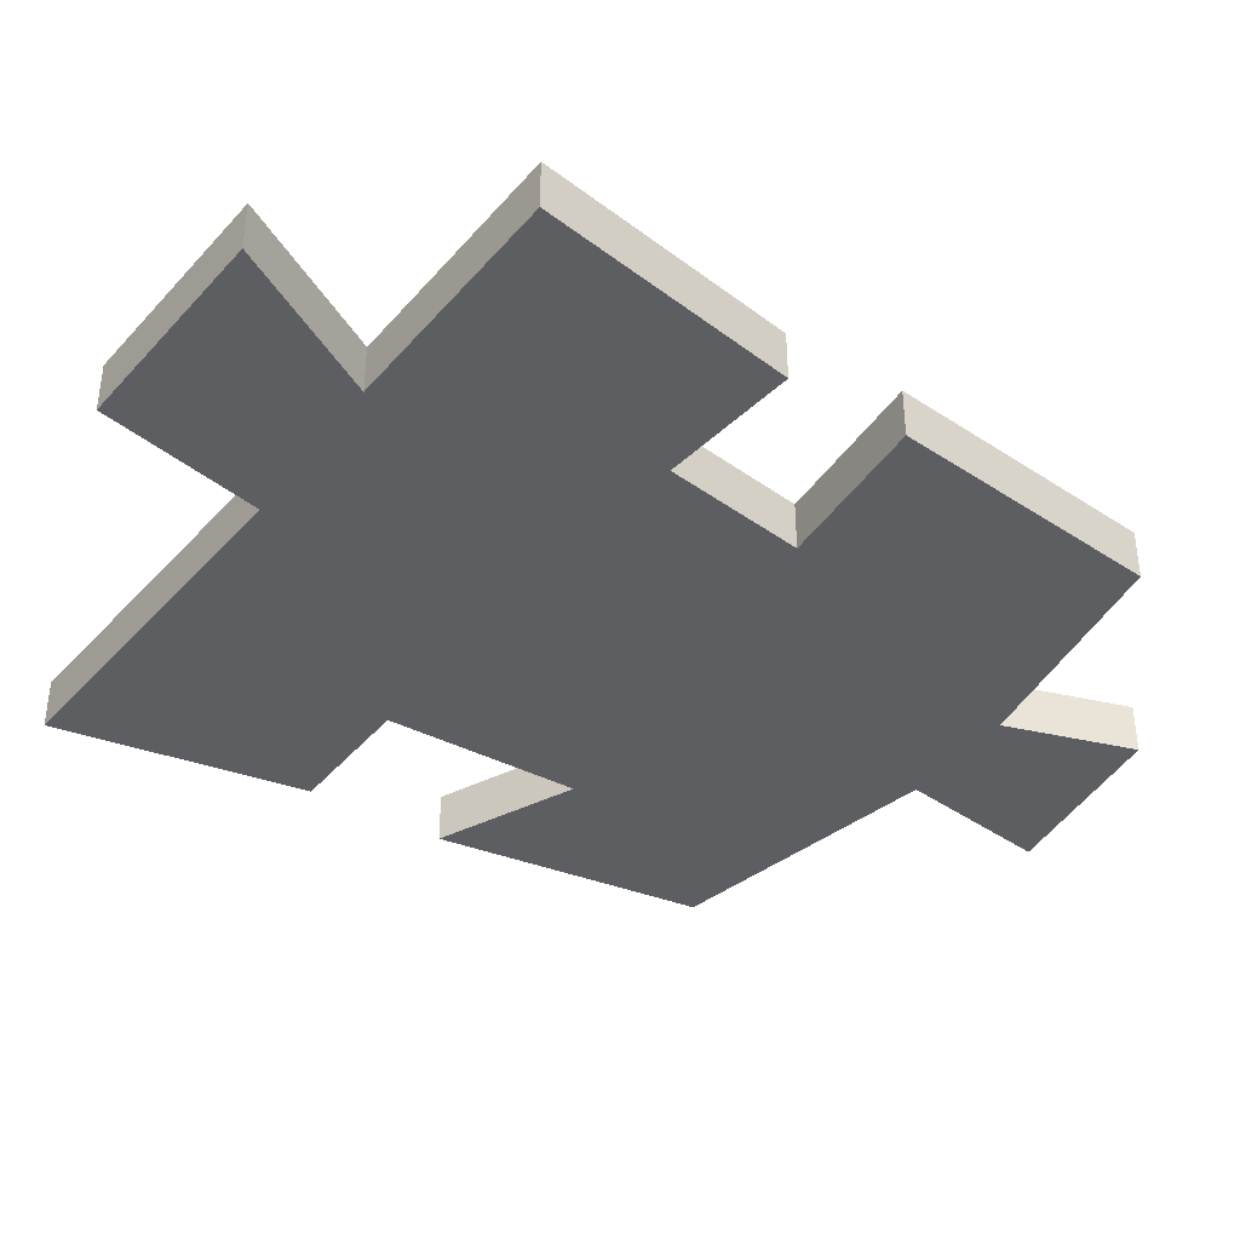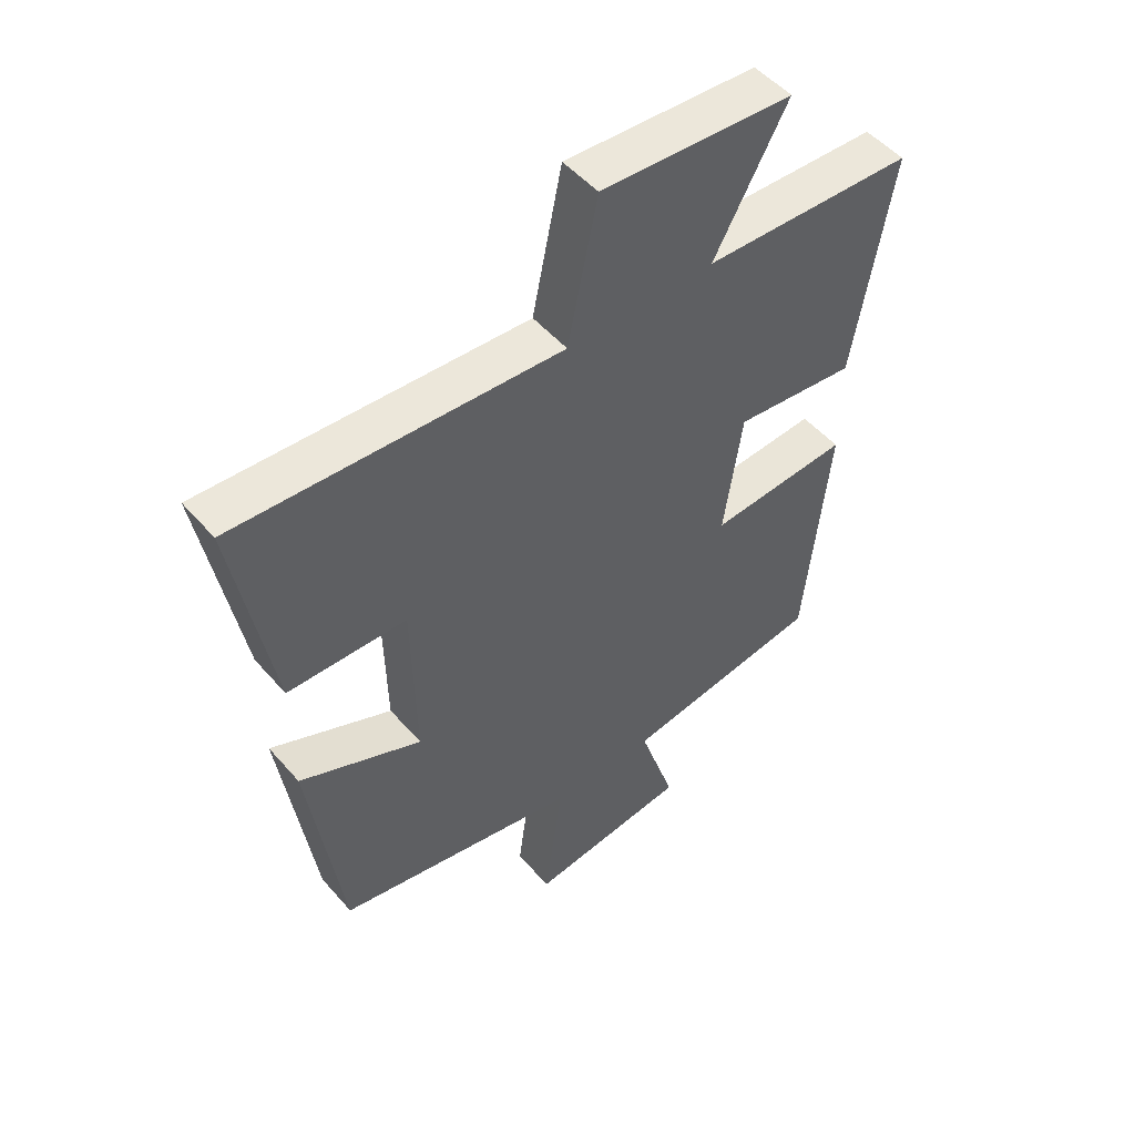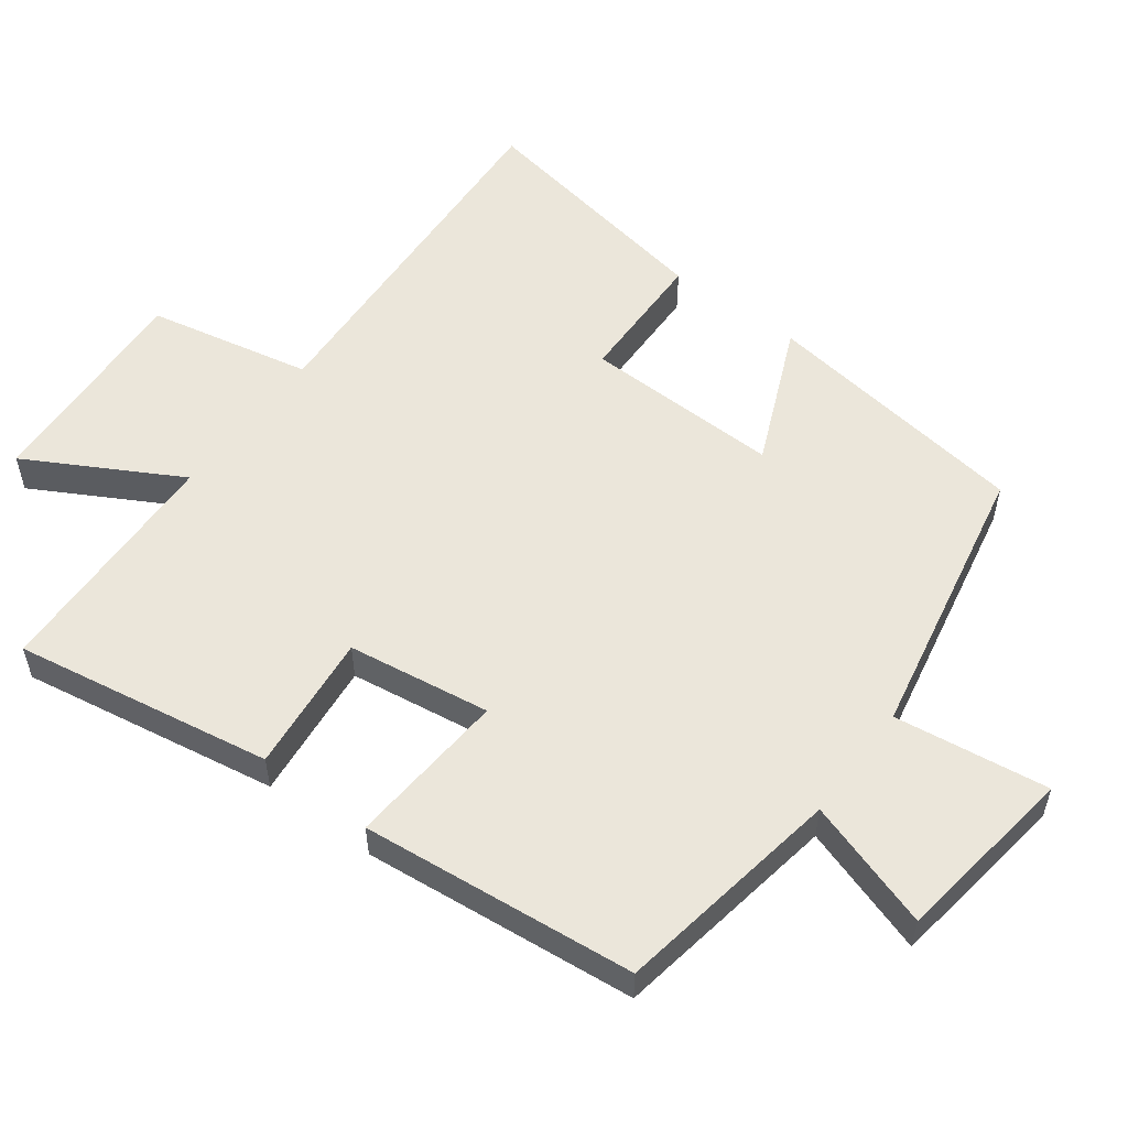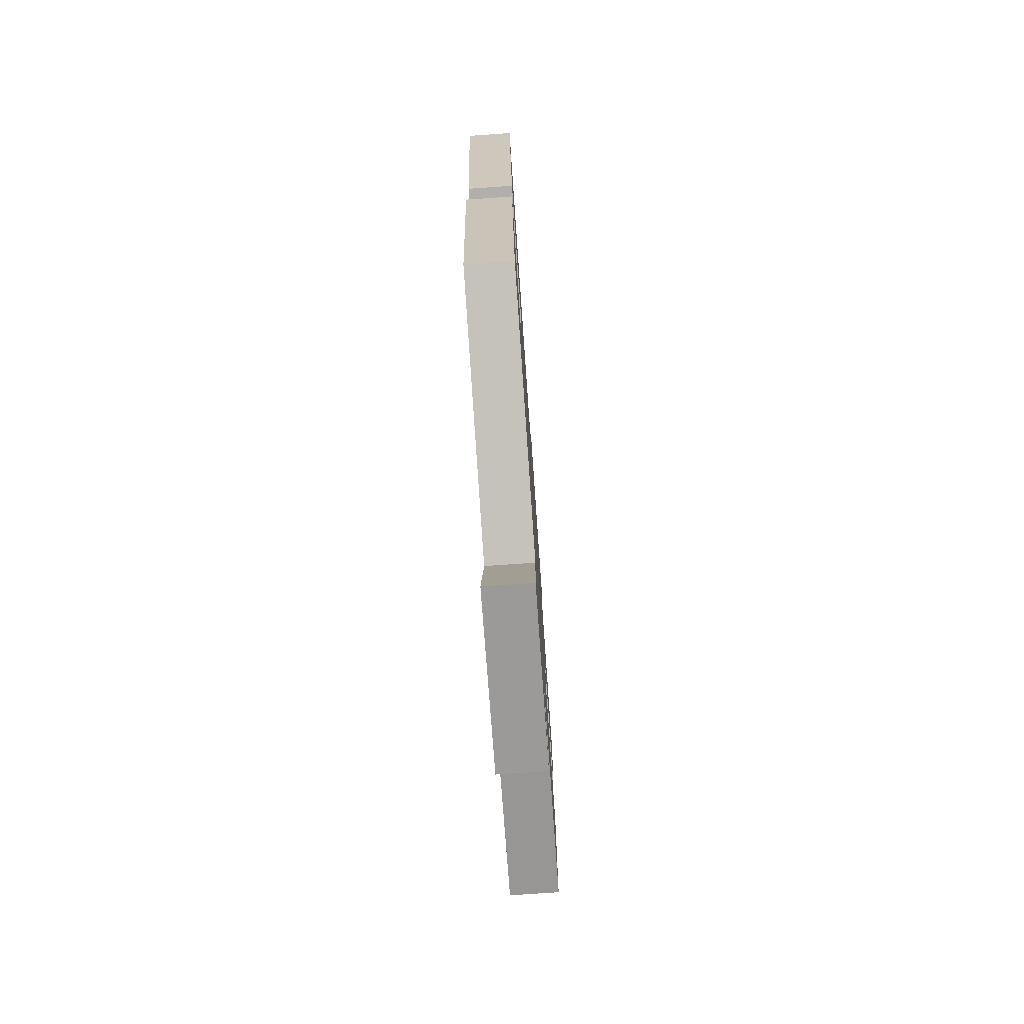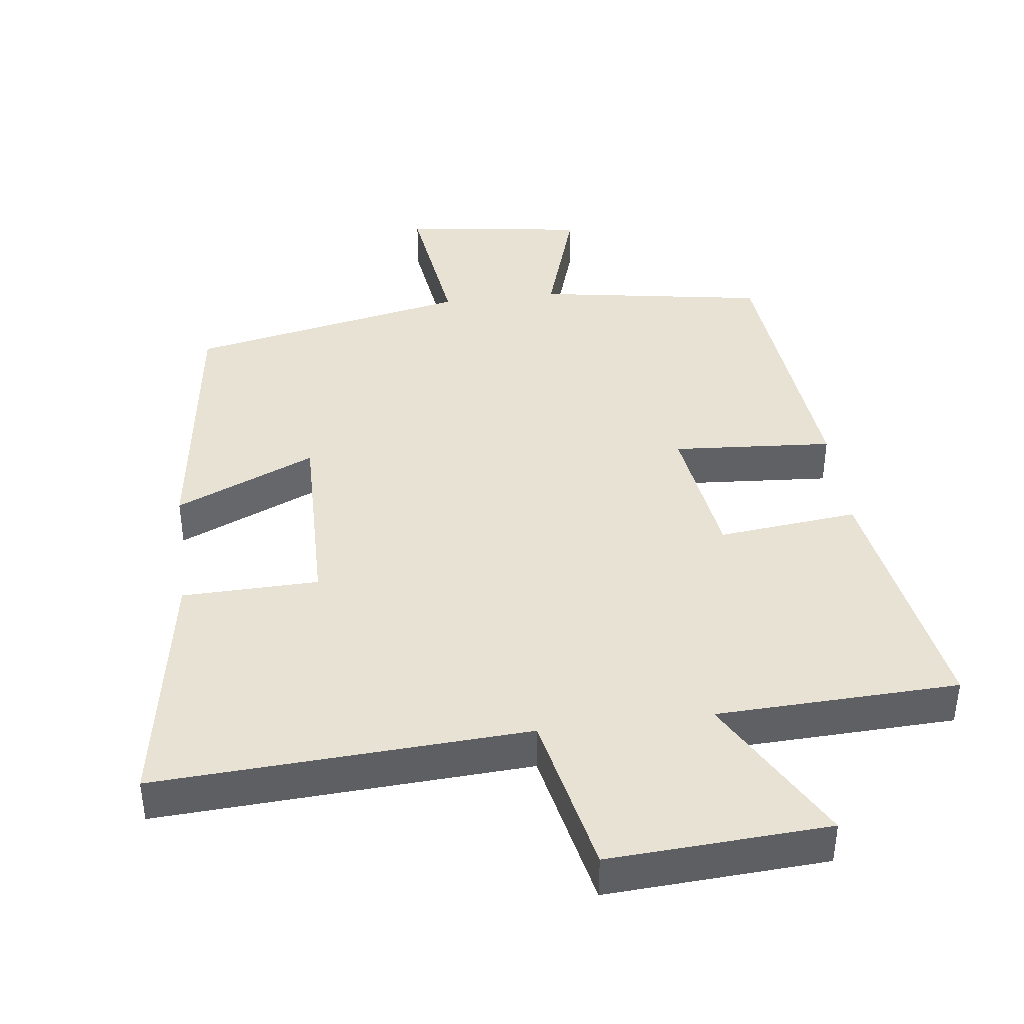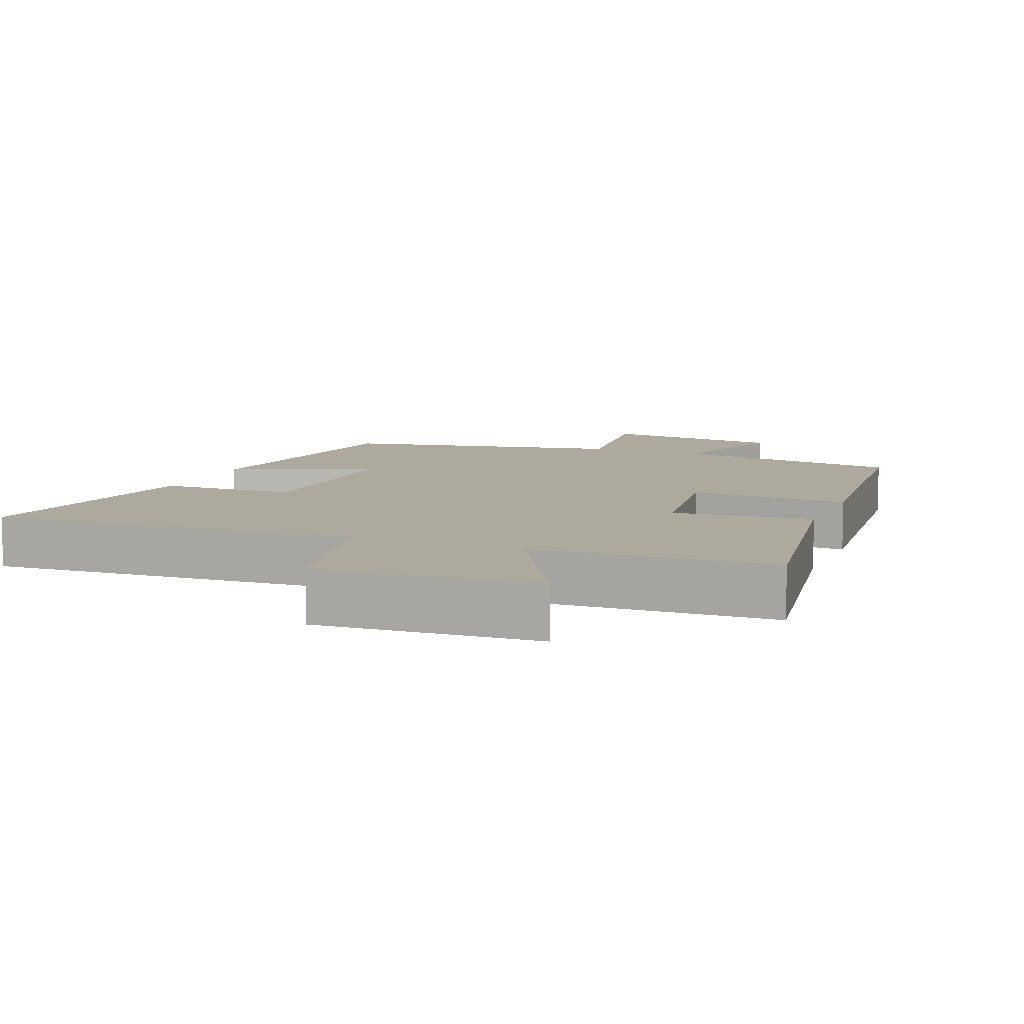
<metadata>
{"format":"obj","ext":"obj","renderer":"f3d","projection":"perspective","resolution":1024,"background":"white","views":[{"elev":-38.7,"azim":56.0,"up":"+Y"},{"elev":50.6,"azim":-39.3,"up":"+Z"},{"elev":54.9,"azim":126.8,"up":"+Y"},{"elev":-77.1,"azim":-86.0,"up":"+Z"},{"elev":40.9,"azim":-7.3,"up":"+Y"},{"elev":8.8,"azim":22.0,"up":"+Y"}]}
</metadata>
<code>
v 0.46 0.07 -0.446
v 0.131 0.07 -0.5
v 0.191 0.07 -0.686
v -0.073 0.07 -0.722
v -0.043 0.07 -0.5
v -0.446 0.07 -0.419
v -0.5 0.07 -0.031
v -0.298 0.07 -0.119
v -0.304 0.07 0.165
v -0.5 0.07 0.169
v -0.563 0.07 0.529
v -0.029 0.07 0.5
v 0.02 0.07 0.736
v 0.336 0.07 0.718
v 0.215 0.07 0.5
v 0.563 0.07 0.488
v 0.5 0.07 0.117
v 0.299 0.07 0.138
v 0.269 0.07 -0.068
v 0.5 0.07 -0.051
v 0.46 0 -0.446
v 0.131 0 -0.5
v 0.191 0 -0.686
v -0.073 0 -0.722
v -0.043 0 -0.5
v -0.446 0 -0.419
v -0.5 0 -0.031
v -0.298 0 -0.119
v -0.304 0 0.165
v -0.5 0 0.169
v -0.563 0 0.529
v -0.029 0 0.5
v 0.02 0 0.736
v 0.336 0 0.718
v 0.215 0 0.5
v 0.563 0 0.488
v 0.5 0 0.117
v 0.299 0 0.138
v 0.269 0 -0.068
v 0.5 0 -0.051
f 19 20 1 2
f 18 19 2
f 15 16 17 18
f 15 18 2
f 12 13 14 15
f 12 15 2
f 9 10 11 12
f 8 9 12 2
f 7 8 2
f 6 7 2
f 5 6 2
f 2 3 4 5
f 22 21 40 39
f 22 39 38
f 38 37 36 35
f 22 38 35
f 35 34 33 32
f 22 35 32
f 32 31 30 29
f 22 32 29 28
f 22 28 27
f 22 27 26
f 22 26 25
f 25 24 23 22
f 1 21 22 2
f 2 22 23 3
f 3 23 24 4
f 4 24 25 5
f 5 25 26 6
f 6 26 27 7
f 7 27 28 8
f 8 28 29 9
f 9 29 30 10
f 10 30 31 11
f 11 31 32 12
f 12 32 33 13
f 13 33 34 14
f 14 34 35 15
f 15 35 36 16
f 16 36 37 17
f 17 37 38 18
f 18 38 39 19
f 19 39 40 20
f 20 40 21 1

</code>
